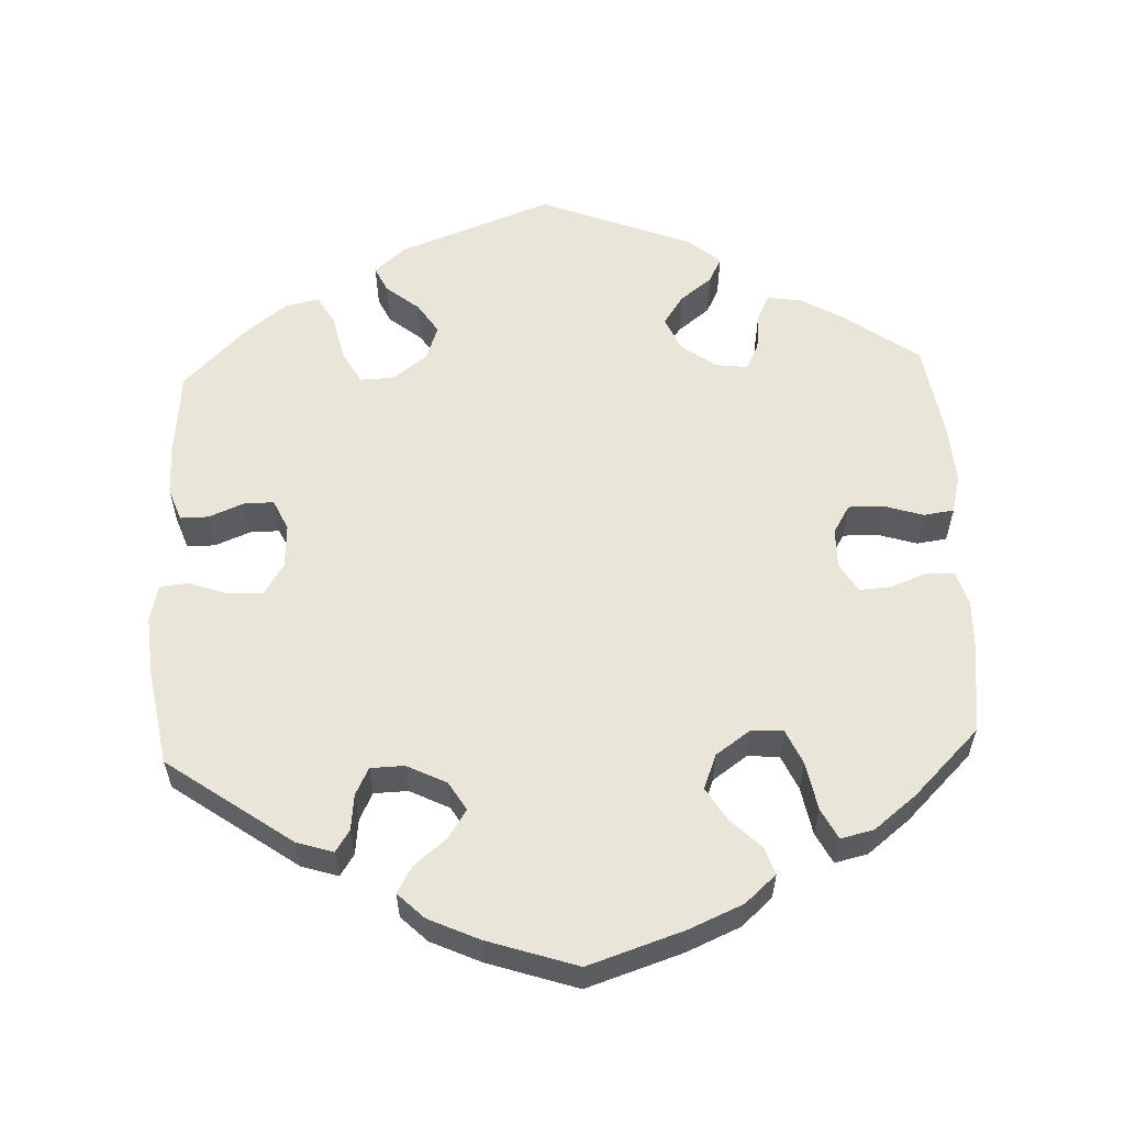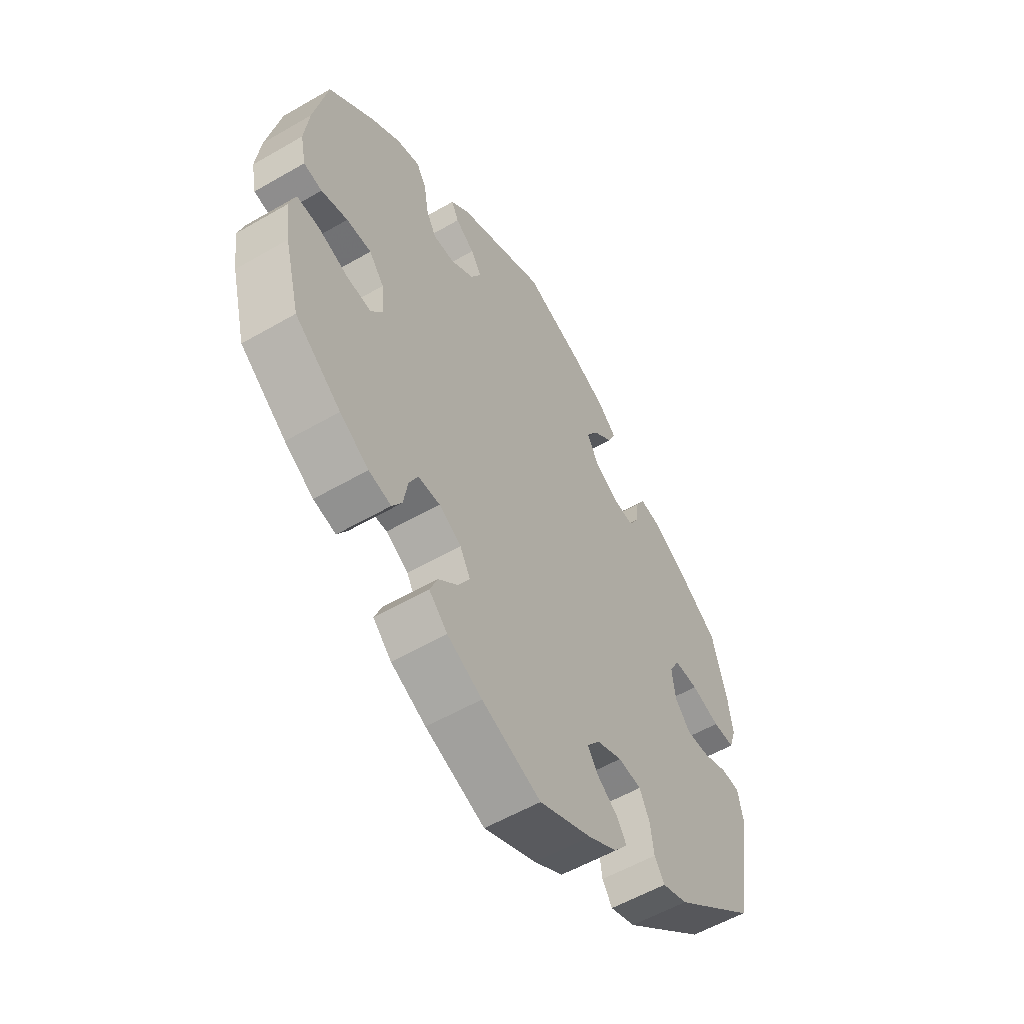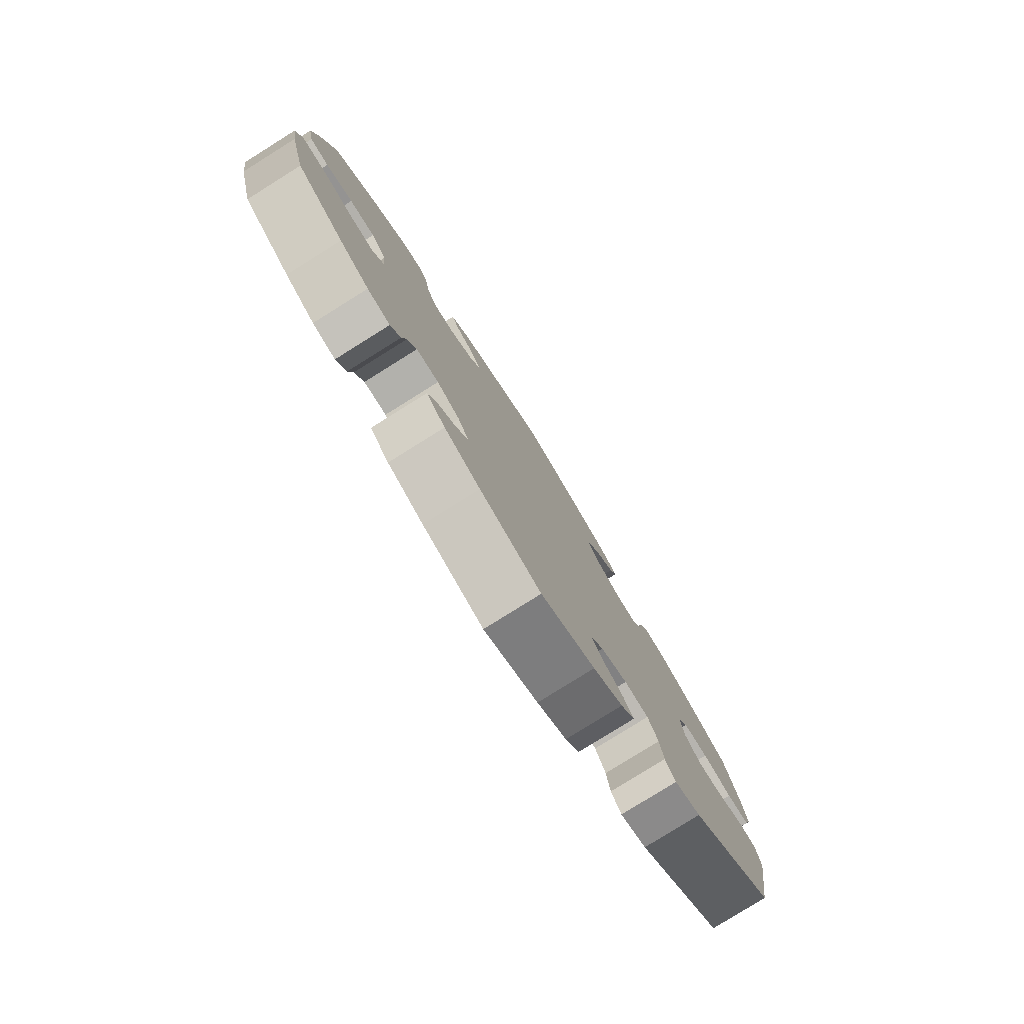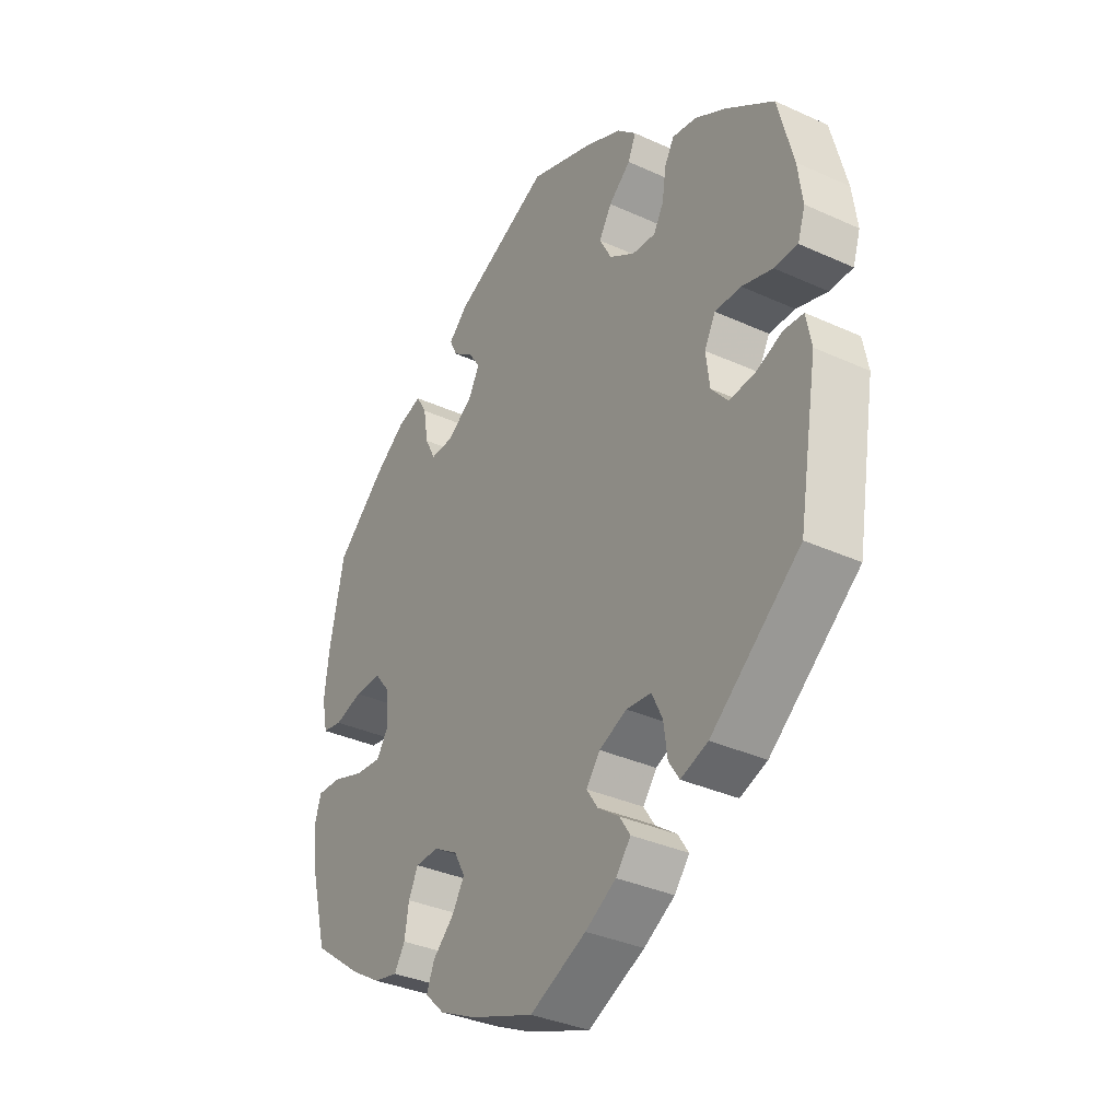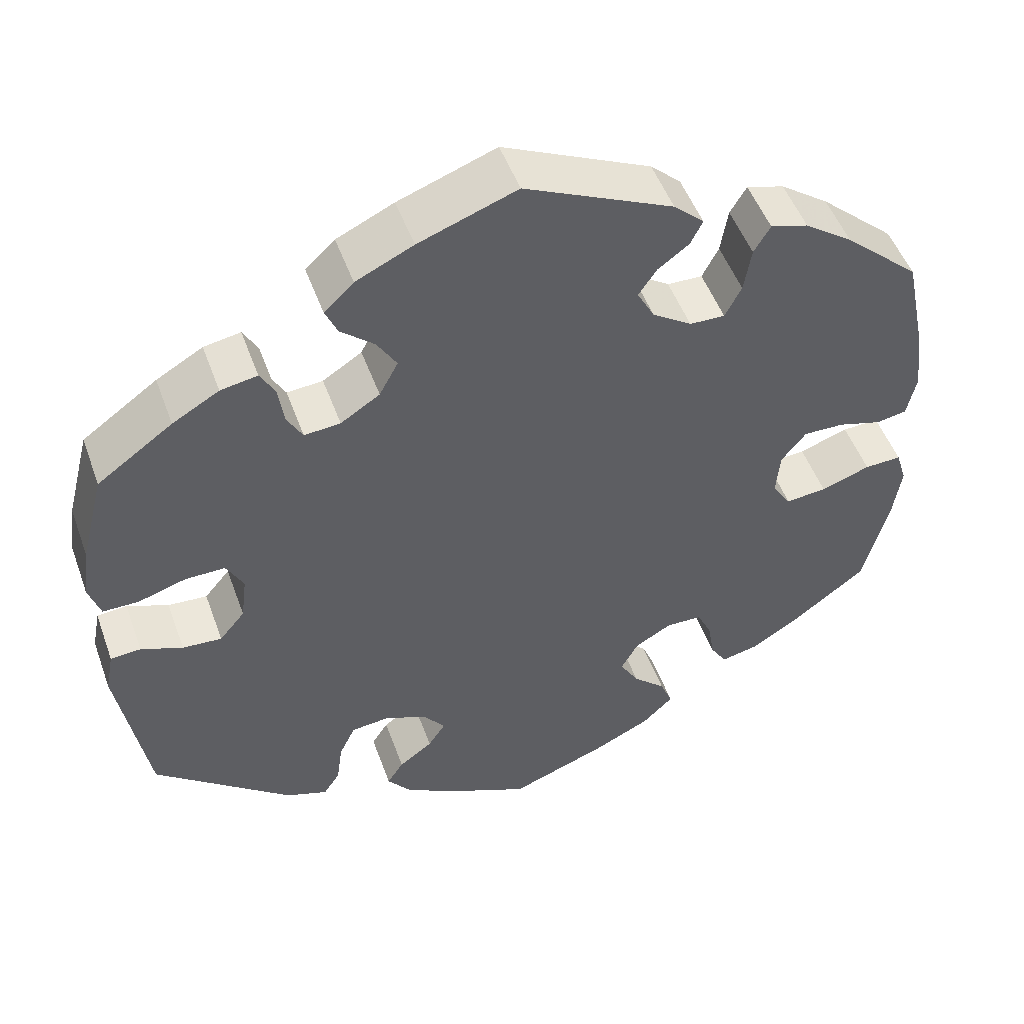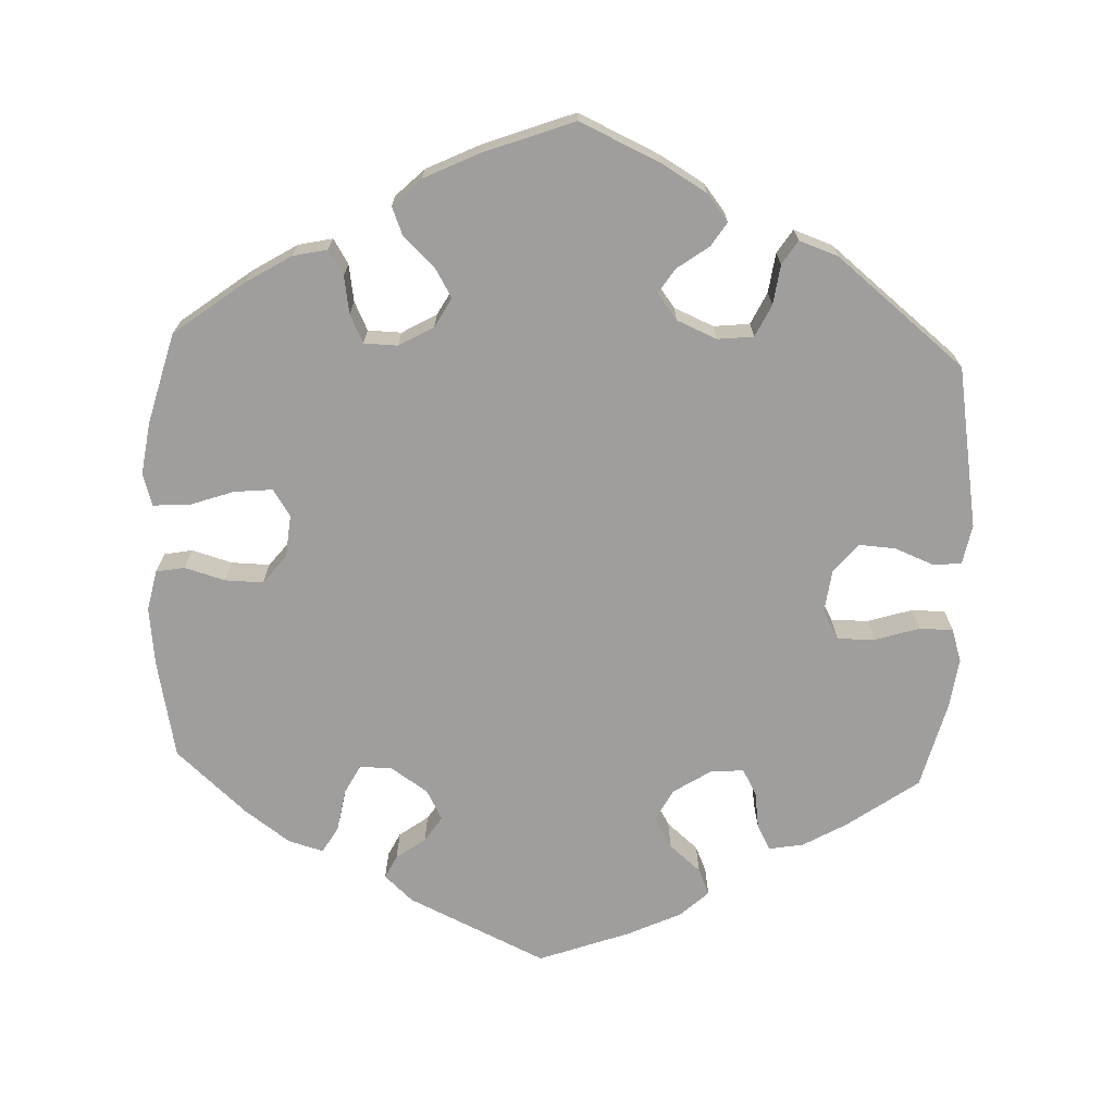
<metadata>
{"format":"obj","ext":"obj","renderer":"f3d","projection":"perspective","resolution":1024,"background":"white","views":[{"elev":58.3,"azim":57.5,"up":"+Y"},{"elev":-56.3,"azim":121.2,"up":"+Z"},{"elev":-79.9,"azim":122.0,"up":"+Z"},{"elev":-34.9,"azim":-121.3,"up":"+Z"},{"elev":50.1,"azim":-19.6,"up":"+Z"},{"elev":-70.9,"azim":177.5,"up":"+Y"}]}
</metadata>
<code>
v 0.18 0.07 0.495
v 0.217 0.07 0.461
v 0.202 0.07 0.431
v 0.164 0.07 0.403
v 0.142 0.07 0.37
v 0.163 0.07 0.331
v 0.211 0.07 0.299
v 0.254 0.07 0.298
v 0.274 0.07 0.337
v 0.283 0.07 0.392
v 0.303 0.07 0.426
v 0.349 0.07 0.413
v 0.408 0.07 0.371
v 0.5 0.07 0.289
v 0.527 0.07 0.16
v 0.536 0.07 0.084
v 0.525 0.07 0.031
v 0.488 0.07 0.024
v 0.435 0.07 0.039
v 0.385 0.07 0.04
v 0.355 0.07 0.002
v 0.35 0.07 -0.053
v 0.373 0.07 -0.088
v 0.423 0.07 -0.083
v 0.483 0.07 -0.062
v 0.528 0.07 -0.06
v 0.541 0.07 -0.102
v 0.531 0.07 -0.171
v 0.5 0.07 -0.289
v 0.408 0.07 -0.359
v 0.35 0.07 -0.395
v 0.305 0.07 -0.405
v 0.285 0.07 -0.373
v 0.277 0.07 -0.324
v 0.259 0.07 -0.287
v 0.215 0.07 -0.286
v 0.17 0.07 -0.312
v 0.149 0.07 -0.35
v 0.172 0.07 -0.389
v 0.212 0.07 -0.426
v 0.227 0.07 -0.463
v 0.19 0.07 -0.499
v 0.12 0.07 -0.533
v 0.001 0.07 -0.578
v -0.105 0.07 -0.53
v -0.163 0.07 -0.496
v -0.191 0.07 -0.461
v -0.171 0.07 -0.43
v -0.13 0.07 -0.4
v -0.109 0.07 -0.368
v -0.135 0.07 -0.334
v -0.187 0.07 -0.312
v -0.234 0.07 -0.317
v -0.254 0.07 -0.359
v -0.261 0.07 -0.411
v -0.281 0.07 -0.442
v -0.332 0.07 -0.424
v -0.5 0.07 -0.289
v -0.536 0.07 -0.078
v -0.526 0.07 -0.026
v -0.489 0.07 -0.023
v -0.438 0.07 -0.043
v -0.39 0.07 -0.046
v -0.359 0.07 -0.009
v -0.352 0.07 0.047
v -0.373 0.07 0.086
v -0.422 0.07 0.085
v -0.48 0.07 0.067
v -0.524 0.07 0.067
v -0.538 0.07 0.11
v -0.529 0.07 0.176
v -0.5 0.07 0.289
v -0.408 0.07 0.355
v -0.351 0.07 0.388
v -0.306 0.07 0.396
v -0.288 0.07 0.364
v -0.281 0.07 0.315
v -0.262 0.07 0.281
v -0.218 0.07 0.285
v -0.17 0.07 0.316
v -0.147 0.07 0.359
v -0.171 0.07 0.398
v -0.212 0.07 0.433
v -0.227 0.07 0.467
v -0.191 0.07 0.501
v -0.121 0.07 0.534
v -0.001 0.07 0.578
v 0.18 0 0.495
v 0.217 0 0.461
v 0.202 0 0.431
v 0.164 0 0.403
v 0.142 0 0.37
v 0.163 0 0.331
v 0.211 0 0.299
v 0.254 0 0.298
v 0.274 0 0.337
v 0.283 0 0.392
v 0.303 0 0.426
v 0.349 0 0.413
v 0.408 0 0.371
v 0.5 0 0.289
v 0.527 0 0.16
v 0.536 0 0.084
v 0.525 0 0.031
v 0.488 0 0.024
v 0.435 0 0.039
v 0.385 0 0.04
v 0.355 0 0.002
v 0.35 0 -0.053
v 0.373 0 -0.088
v 0.423 0 -0.083
v 0.483 0 -0.062
v 0.528 0 -0.06
v 0.541 0 -0.102
v 0.531 0 -0.171
v 0.5 0 -0.289
v 0.408 0 -0.359
v 0.35 0 -0.395
v 0.305 0 -0.405
v 0.285 0 -0.373
v 0.277 0 -0.324
v 0.259 0 -0.287
v 0.215 0 -0.286
v 0.17 0 -0.312
v 0.149 0 -0.35
v 0.172 0 -0.389
v 0.212 0 -0.426
v 0.227 0 -0.463
v 0.19 0 -0.499
v 0.12 0 -0.533
v 0.001 0 -0.578
v -0.105 0 -0.53
v -0.163 0 -0.496
v -0.191 0 -0.461
v -0.171 0 -0.43
v -0.13 0 -0.4
v -0.109 0 -0.368
v -0.135 0 -0.334
v -0.187 0 -0.312
v -0.234 0 -0.317
v -0.254 0 -0.359
v -0.261 0 -0.411
v -0.281 0 -0.442
v -0.332 0 -0.424
v -0.5 0 -0.289
v -0.536 0 -0.078
v -0.526 0 -0.026
v -0.489 0 -0.023
v -0.438 0 -0.043
v -0.39 0 -0.046
v -0.359 0 -0.009
v -0.352 0 0.047
v -0.373 0 0.086
v -0.422 0 0.085
v -0.48 0 0.067
v -0.524 0 0.067
v -0.538 0 0.11
v -0.529 0 0.176
v -0.5 0 0.289
v -0.408 0 0.355
v -0.351 0 0.388
v -0.306 0 0.396
v -0.288 0 0.364
v -0.281 0 0.315
v -0.262 0 0.281
v -0.218 0 0.285
v -0.17 0 0.316
v -0.147 0 0.359
v -0.171 0 0.398
v -0.212 0 0.433
v -0.227 0 0.467
v -0.191 0 0.501
v -0.121 0 0.534
v -0.001 0 0.578
f 82 83 84 85
f 81 82 85 86
f 74 75 76 77
f 74 77 78
f 73 74 78
f 72 73 78
f 71 72 78
f 70 71 78 79
f 67 68 69 70
f 66 67 70 79
f 59 60 61 62
f 59 62 63
f 58 59 63
f 57 58 63 64
f 54 55 56 57
f 53 54 57 64
f 46 47 48 49
f 46 49 50
f 45 46 50
f 44 45 50
f 43 44 50
f 42 43 50 51
f 39 40 41 42
f 38 39 42 51
f 31 32 33 34
f 31 34 35
f 30 31 35
f 29 30 35
f 28 29 35 36
f 24 25 26 27
f 23 24 27 28
f 16 17 18 19
f 16 19 20
f 15 16 20
f 14 15 20
f 13 14 20 21
f 9 10 11 12
f 8 9 12 13
f 1 2 3 4
f 1 4 5
f 81 86 87 1
f 65 66 79 80
f 53 64 65 80
f 52 53 80 81
f 37 38 51 52
f 36 37 52 81
f 23 28 36
f 22 23 36 81
f 21 22 81
f 8 13 21
f 7 8 21
f 6 7 21 81
f 5 6 81
f 1 5 81
f 172 171 170 169
f 173 172 169 168
f 164 163 162 161
f 165 164 161
f 165 161 160
f 165 160 159
f 165 159 158
f 166 165 158 157
f 157 156 155 154
f 166 157 154 153
f 149 148 147 146
f 150 149 146
f 150 146 145
f 151 150 145 144
f 144 143 142 141
f 151 144 141 140
f 136 135 134 133
f 137 136 133
f 137 133 132
f 137 132 131
f 137 131 130
f 138 137 130 129
f 129 128 127 126
f 138 129 126 125
f 121 120 119 118
f 122 121 118
f 122 118 117
f 122 117 116
f 123 122 116 115
f 114 113 112 111
f 115 114 111 110
f 106 105 104 103
f 107 106 103
f 107 103 102
f 107 102 101
f 108 107 101 100
f 99 98 97 96
f 100 99 96 95
f 91 90 89 88
f 92 91 88
f 88 174 173 168
f 167 166 153 152
f 167 152 151 140
f 168 167 140 139
f 139 138 125 124
f 168 139 124 123
f 123 115 110
f 168 123 110 109
f 168 109 108
f 108 100 95
f 108 95 94
f 168 108 94 93
f 168 93 92
f 168 92 88
f 1 88 89 2
f 2 89 90 3
f 3 90 91 4
f 4 91 92 5
f 5 92 93 6
f 6 93 94 7
f 7 94 95 8
f 8 95 96 9
f 9 96 97 10
f 10 97 98 11
f 11 98 99 12
f 12 99 100 13
f 13 100 101 14
f 14 101 102 15
f 15 102 103 16
f 16 103 104 17
f 17 104 105 18
f 18 105 106 19
f 19 106 107 20
f 20 107 108 21
f 21 108 109 22
f 22 109 110 23
f 23 110 111 24
f 24 111 112 25
f 25 112 113 26
f 26 113 114 27
f 27 114 115 28
f 28 115 116 29
f 29 116 117 30
f 30 117 118 31
f 31 118 119 32
f 32 119 120 33
f 33 120 121 34
f 34 121 122 35
f 35 122 123 36
f 36 123 124 37
f 37 124 125 38
f 38 125 126 39
f 39 126 127 40
f 40 127 128 41
f 41 128 129 42
f 42 129 130 43
f 43 130 131 44
f 44 131 132 45
f 45 132 133 46
f 46 133 134 47
f 47 134 135 48
f 48 135 136 49
f 49 136 137 50
f 50 137 138 51
f 51 138 139 52
f 52 139 140 53
f 53 140 141 54
f 54 141 142 55
f 55 142 143 56
f 56 143 144 57
f 57 144 145 58
f 58 145 146 59
f 59 146 147 60
f 60 147 148 61
f 61 148 149 62
f 62 149 150 63
f 63 150 151 64
f 64 151 152 65
f 65 152 153 66
f 66 153 154 67
f 67 154 155 68
f 68 155 156 69
f 69 156 157 70
f 70 157 158 71
f 71 158 159 72
f 72 159 160 73
f 73 160 161 74
f 74 161 162 75
f 75 162 163 76
f 76 163 164 77
f 77 164 165 78
f 78 165 166 79
f 79 166 167 80
f 80 167 168 81
f 81 168 169 82
f 82 169 170 83
f 83 170 171 84
f 84 171 172 85
f 85 172 173 86
f 86 173 174 87
f 87 174 88 1

</code>
